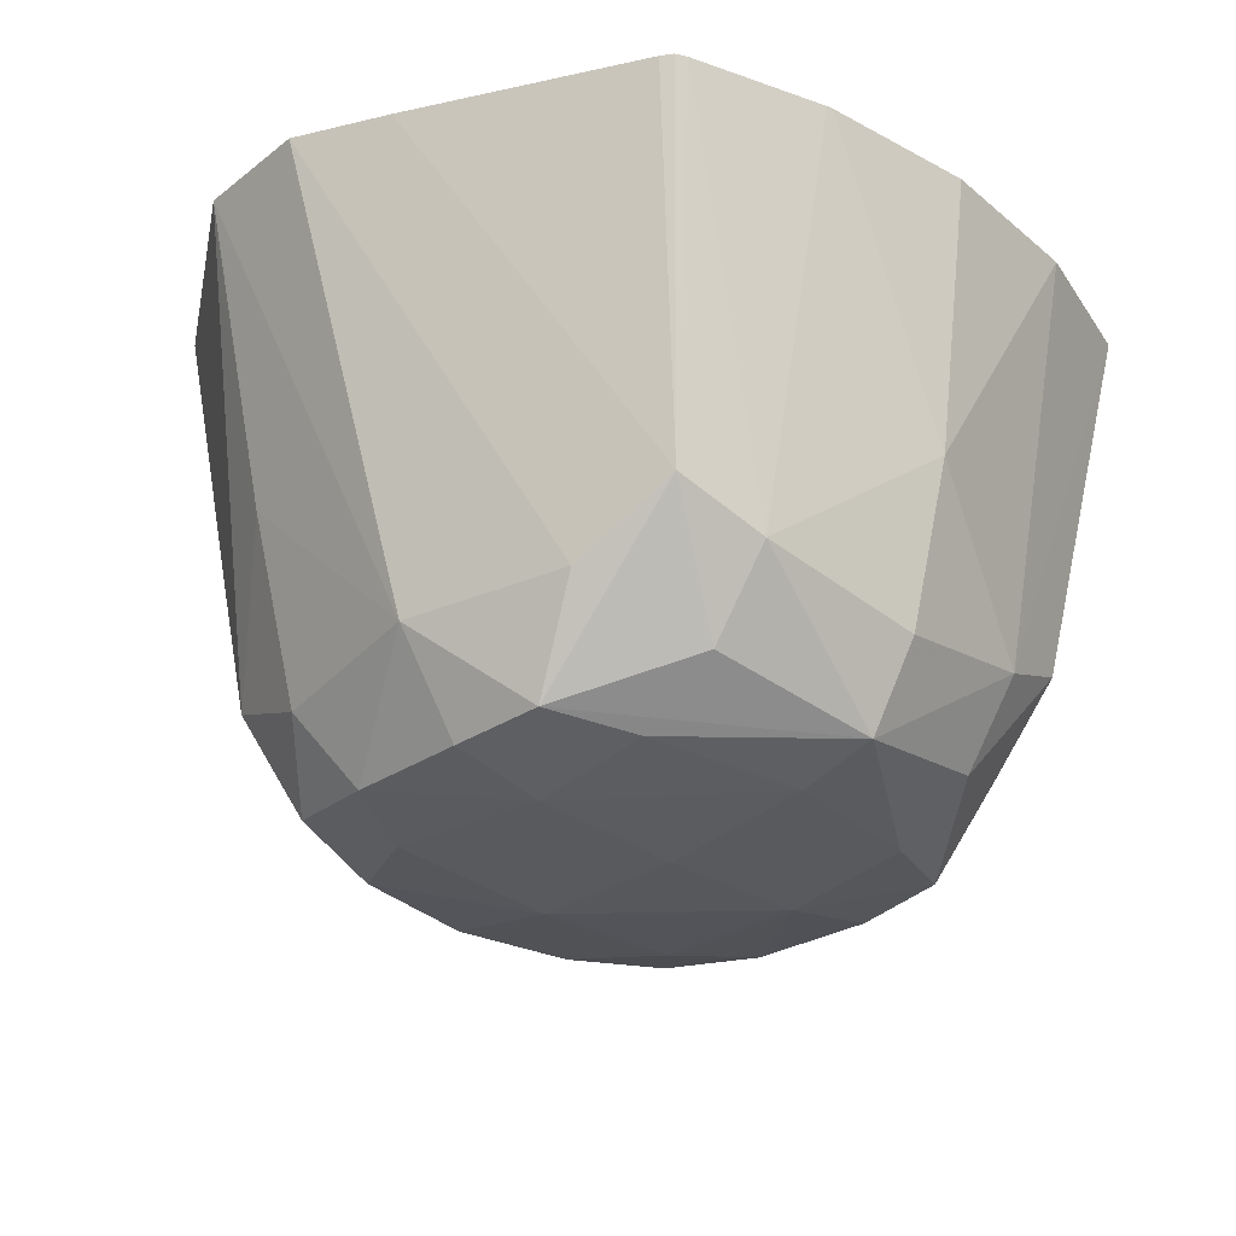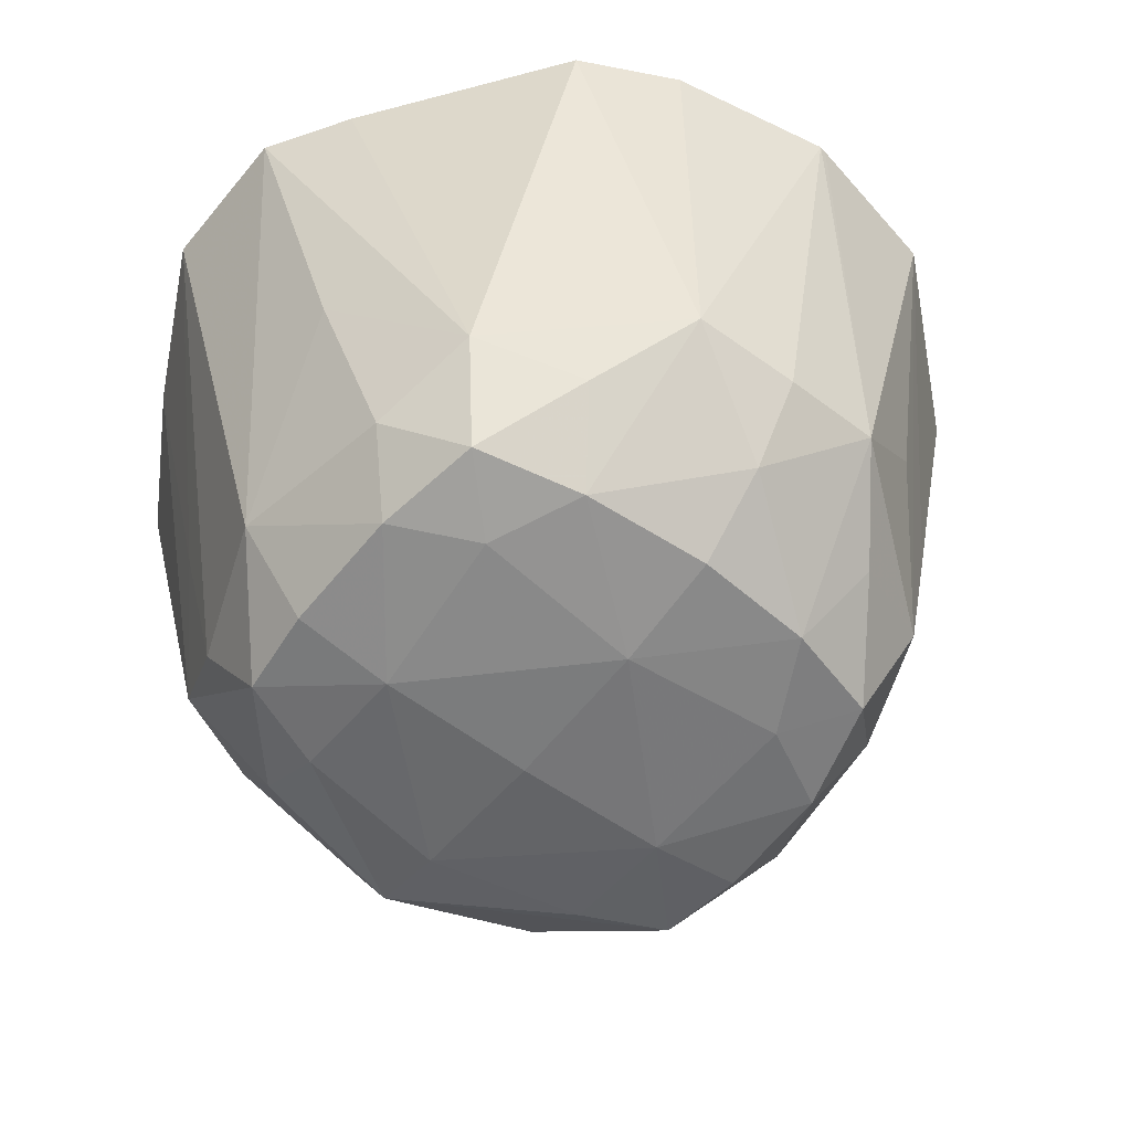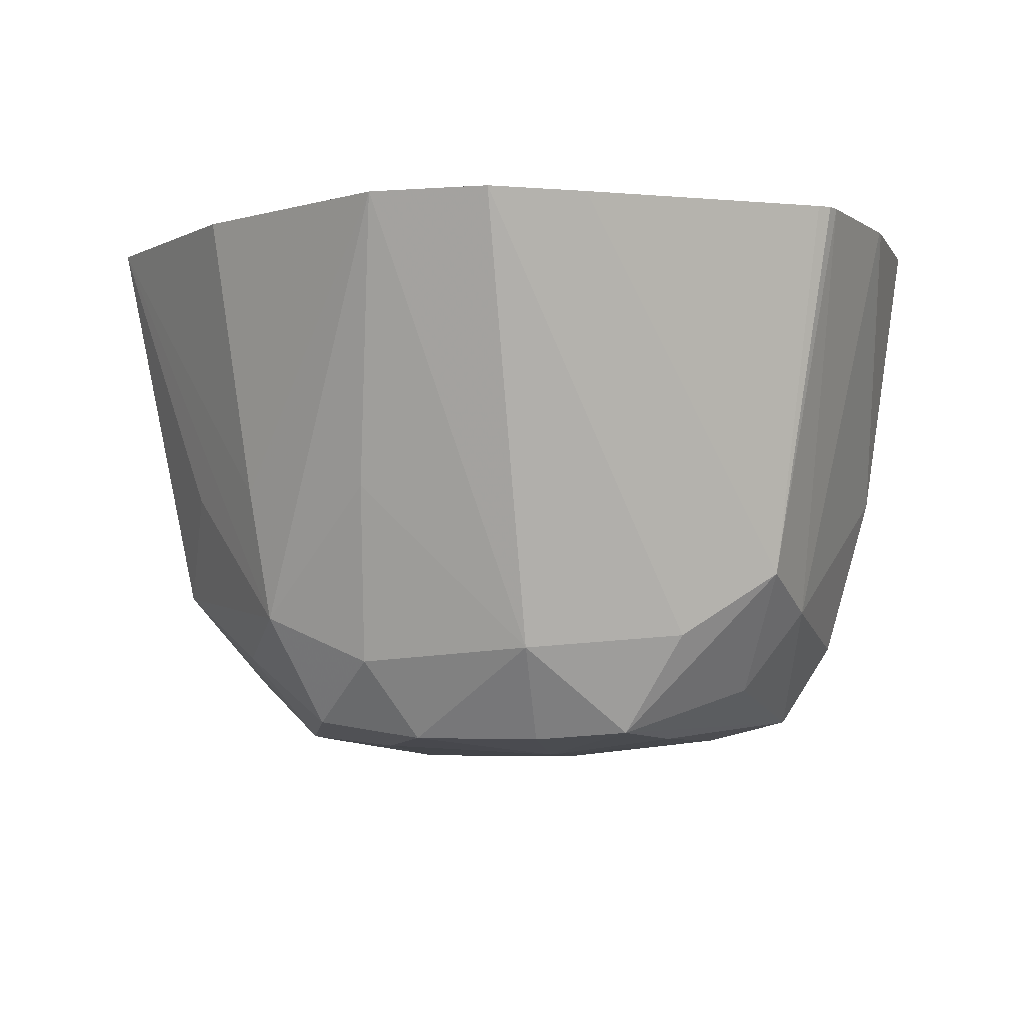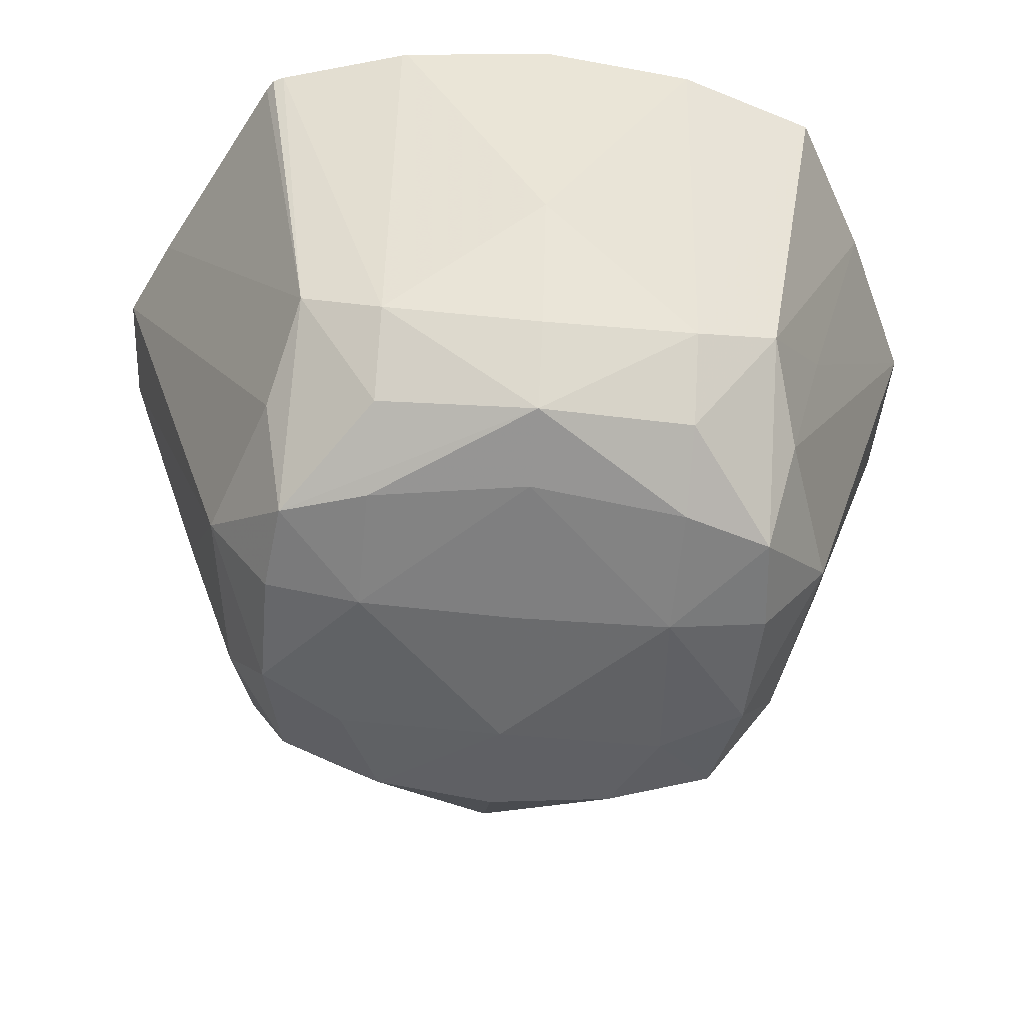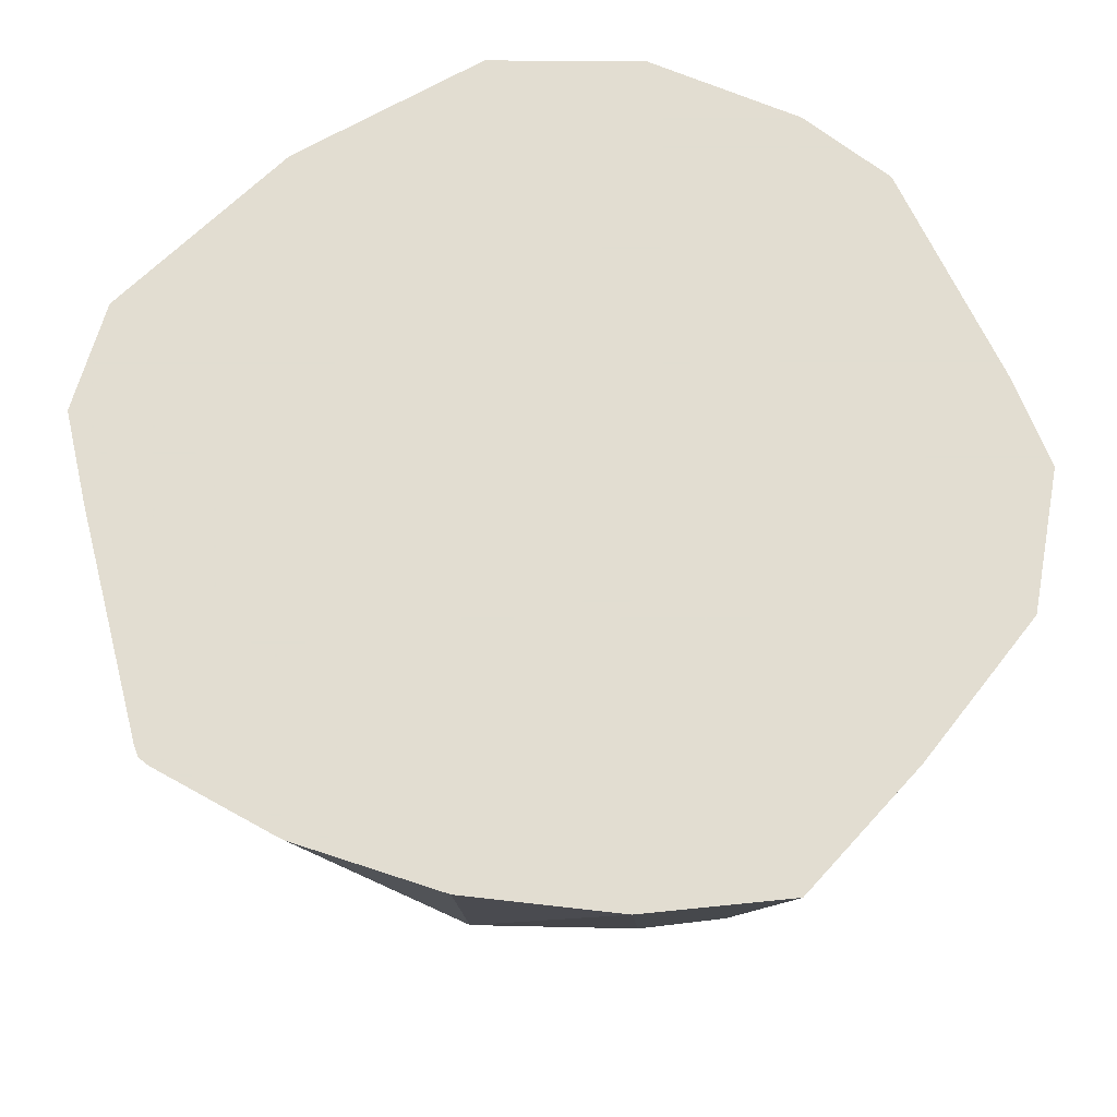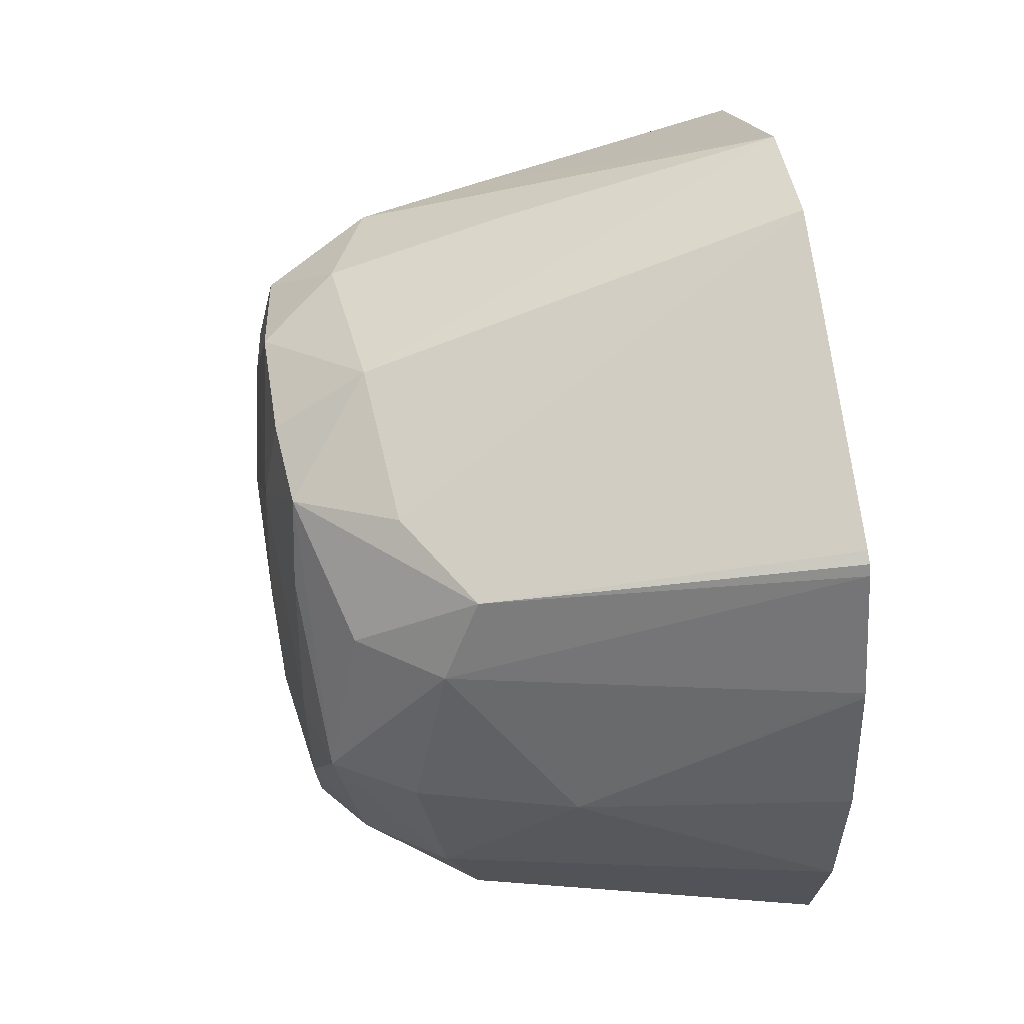
<metadata>
{"format":"obj","ext":"obj","renderer":"f3d","projection":"perspective","resolution":1024,"background":"white","views":[{"elev":-29.2,"azim":-135.1,"up":"+Z"},{"elev":-58.0,"azim":52.7,"up":"+Z"},{"elev":-4.3,"azim":-170.3,"up":"+Z"},{"elev":-53.3,"azim":-95.6,"up":"+Z"},{"elev":68.6,"azim":-77.9,"up":"+Z"},{"elev":49.9,"azim":-99.5,"up":"+Y"}]}
</metadata>
<code>
v 0.004269 0.005672 -0.02046
v 0.004396 0.005674 -0.02138
v 0.004321 0.005141 -0.02046
v 0.004325 0.006188 -0.02046
v 0.004542 0.005674 -0.0219
v 0.0046 0.005141 -0.0218
v 0.004329 0.006206 -0.02046
v 0.004609 0.006206 -0.02178
v 0.004476 0.004663 -0.02046
v 0.004707 0.005674 -0.02217
v 0.004792 0.005141 -0.02207
v 0.004669 0.004854 -0.02168
v 0.004463 0.006642 -0.02046
v 0.004679 0.006482 -0.02166
v 0.004809 0.006206 -0.02205
v 0.004954 0.004384 -0.02046
v 0.005187 0.006496 -0.02219
v 0.005075 0.006206 -0.02222
v 0.004974 0.005674 -0.02223
v 0.005058 0.005141 -0.02222
v 0.005172 0.004841 -0.0222
v 0.004978 0.004755 -0.02188
v 0.004954 0.00463 -0.02138
v 0.004481 0.006679 -0.02046
v 0.004518 0.006702 -0.02046
v 0.005238 0.007063 -0.02046
v 0.005533 0.0072 -0.02046
v 0.004987 0.006571 -0.02187
v 0.005494 0.004121 -0.02046
v 0.005486 0.006206 -0.02227
v 0.005486 0.006744 -0.02191
v 0.005486 0.006528 -0.02221
v 0.005486 0.005141 -0.02228
v 0.005486 0.005674 -0.02229
v 0.005486 0.004805 -0.02222
v 0.005486 0.004571 -0.02191
v 0.005922 0.007173 -0.02046
v 0.005992 0.004136 -0.02046
v 0.005895 0.006524 -0.02221
v 0.006051 0.006241 -0.02224
v 0.006019 0.005674 -0.02229
v 0.006051 0.006657 -0.02195
v 0.006019 0.006858 -0.02138
v 0.006064 0.005096 -0.02225
v 0.005917 0.004816 -0.02221
v 0.006064 0.004671 -0.02196
v 0.006019 0.004454 -0.02138
v 0.006567 0.006744 -0.02046
v 0.006463 0.006623 -0.02138
v 0.006403 0.006573 -0.0218
v 0.006264 0.004315 -0.02046
v 0.006414 0.004763 -0.02181
v 0.00625 0.006441 -0.02216
v 0.006365 0.006086 -0.02221
v 0.006406 0.005674 -0.02223
v 0.006367 0.005242 -0.02221
v 0.006272 0.004887 -0.02217
v 0.007056 0.0062 -0.02046
v 0.006729 0.006318 -0.02138
v 0.00685 0.006014 -0.02171
v 0.006561 0.006228 -0.02194
v 0.006904 0.004803 -0.02046
v 0.006568 0.005103 -0.02194
v 0.006853 0.00532 -0.02172
v 0.006745 0.005009 -0.02138
v 0.006673 0.005674 -0.02202
v 0.007162 0.005696 -0.02046
v 0.007167 0.005674 -0.02046
v 0.006868 0.005674 -0.02175
v 0.007062 0.00513 -0.02046
f 1 2 3
f 1 3 9
f 1 9 16
f 1 16 29
f 1 29 38
f 1 38 51
f 1 51 62
f 1 62 70
f 1 70 68
f 1 68 67
f 1 67 58
f 1 58 48
f 1 48 37
f 1 37 27
f 1 27 26
f 1 26 25
f 1 25 24
f 1 24 13
f 1 13 7
f 1 7 4
f 1 4 2
f 2 5 6
f 2 6 3
f 2 4 7
f 2 7 8
f 2 8 5
f 3 6 9
f 5 8 10
f 5 10 6
f 6 10 11
f 6 11 12
f 6 12 9
f 7 13 8
f 8 13 14
f 8 14 15
f 8 15 10
f 9 12 16
f 10 15 17
f 10 17 18
f 10 18 19
f 10 19 20
f 10 20 11
f 11 20 21
f 11 21 12
f 12 21 22
f 12 22 23
f 12 23 16
f 13 24 14
f 14 17 15
f 14 24 25
f 14 25 26
f 14 26 27
f 14 27 28
f 14 28 17
f 16 23 29
f 17 30 18
f 17 28 31
f 17 31 32
f 17 32 30
f 18 30 19
f 19 33 20
f 19 30 34
f 19 34 33
f 20 33 21
f 21 35 36
f 21 36 22
f 21 33 35
f 22 36 29
f 22 29 23
f 27 37 31
f 27 31 28
f 29 36 38
f 30 32 39
f 30 39 40
f 30 40 41
f 30 41 34
f 31 42 39
f 31 39 32
f 31 37 43
f 31 43 42
f 33 44 45
f 33 45 35
f 33 34 41
f 33 41 44
f 35 45 36
f 36 45 46
f 36 46 47
f 36 47 38
f 37 48 49
f 37 49 50
f 37 50 43
f 38 47 52
f 38 52 51
f 39 53 40
f 39 42 53
f 40 53 54
f 40 54 41
f 41 54 55
f 41 55 56
f 41 56 44
f 42 43 50
f 42 50 53
f 44 57 45
f 44 56 57
f 45 57 46
f 46 52 47
f 46 57 52
f 48 58 49
f 49 58 50
f 50 58 59
f 50 59 60
f 50 60 61
f 50 61 53
f 51 52 62
f 52 57 63
f 52 63 64
f 52 64 65
f 52 65 62
f 53 61 54
f 54 60 66
f 54 66 55
f 54 61 60
f 55 66 56
f 56 64 63
f 56 63 57
f 56 66 64
f 58 67 60
f 58 60 59
f 60 67 68
f 60 68 69
f 60 69 66
f 62 65 64
f 62 64 70
f 64 66 69
f 64 69 68
f 64 68 70

</code>
